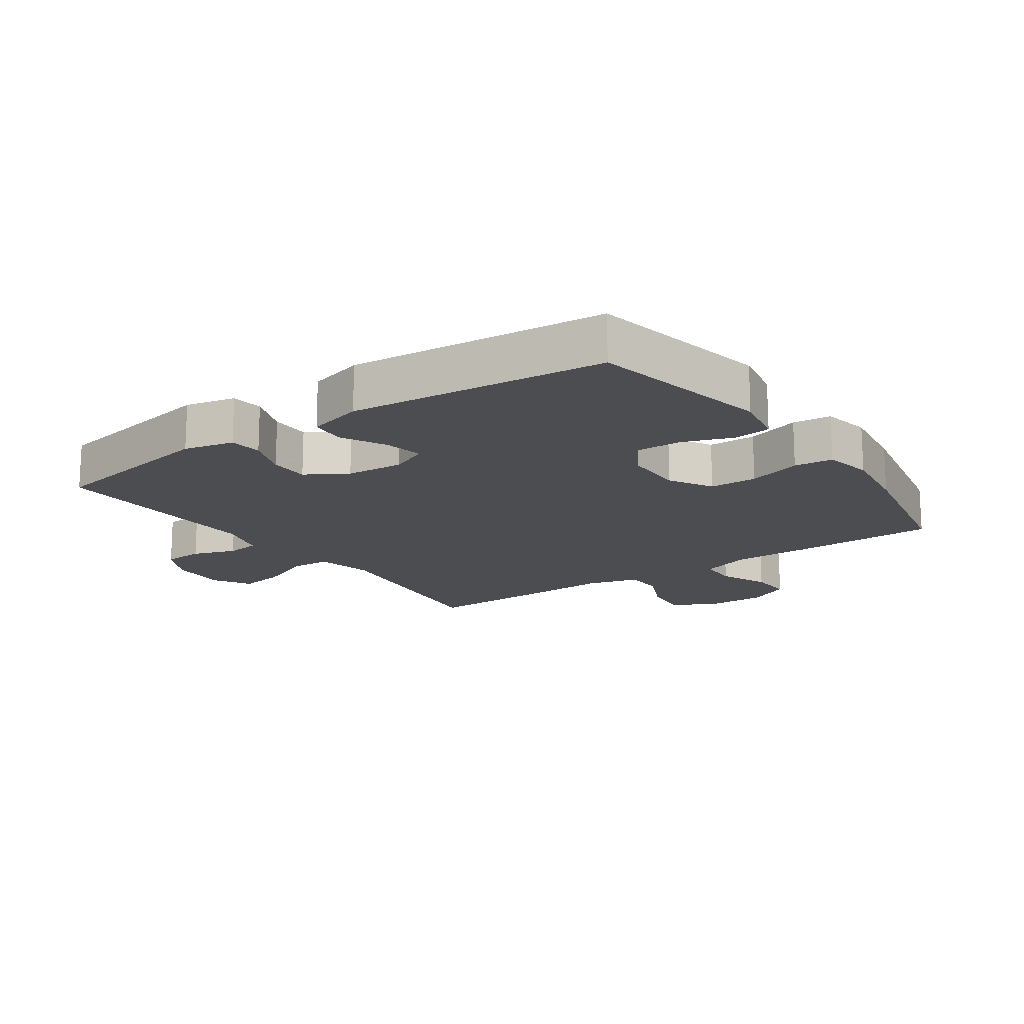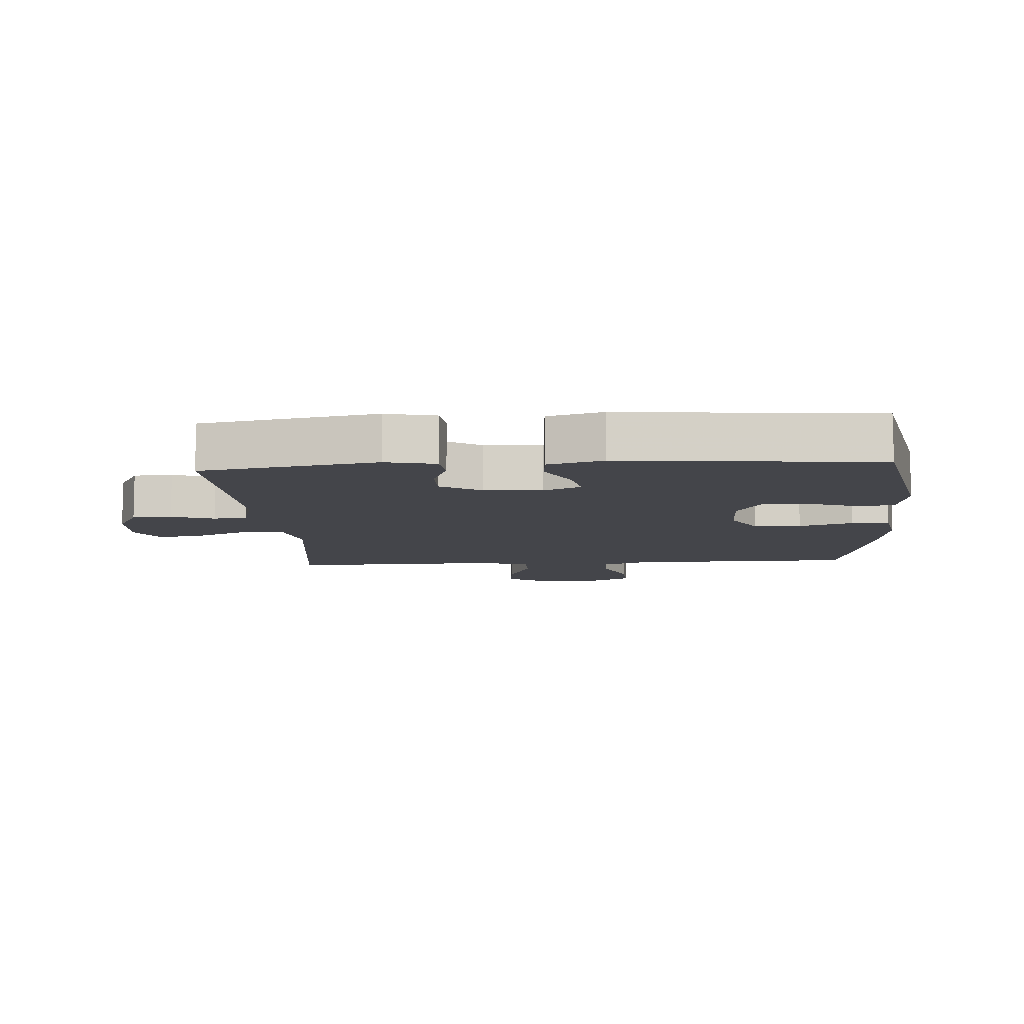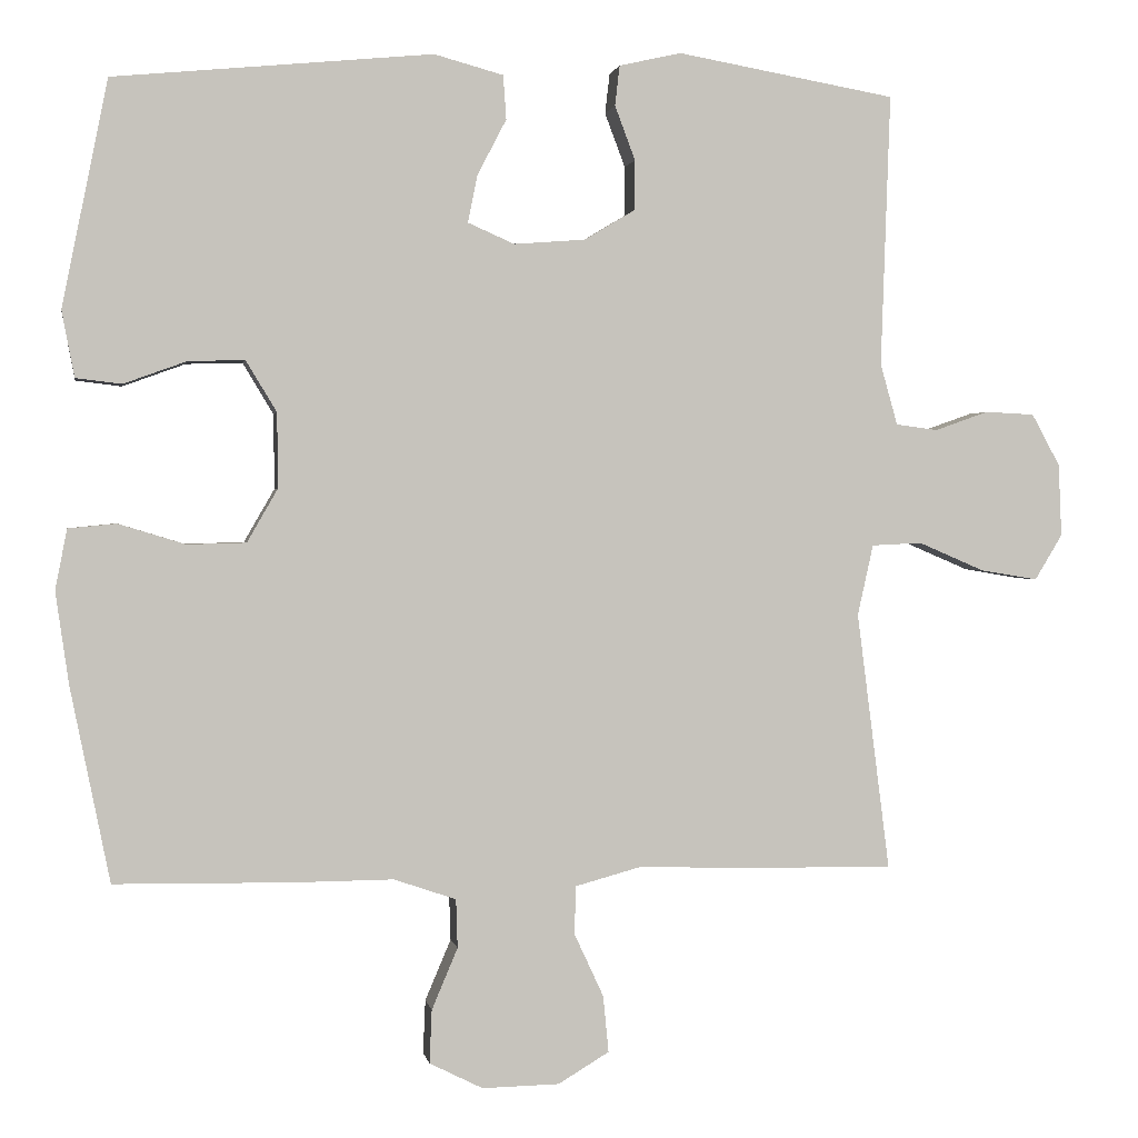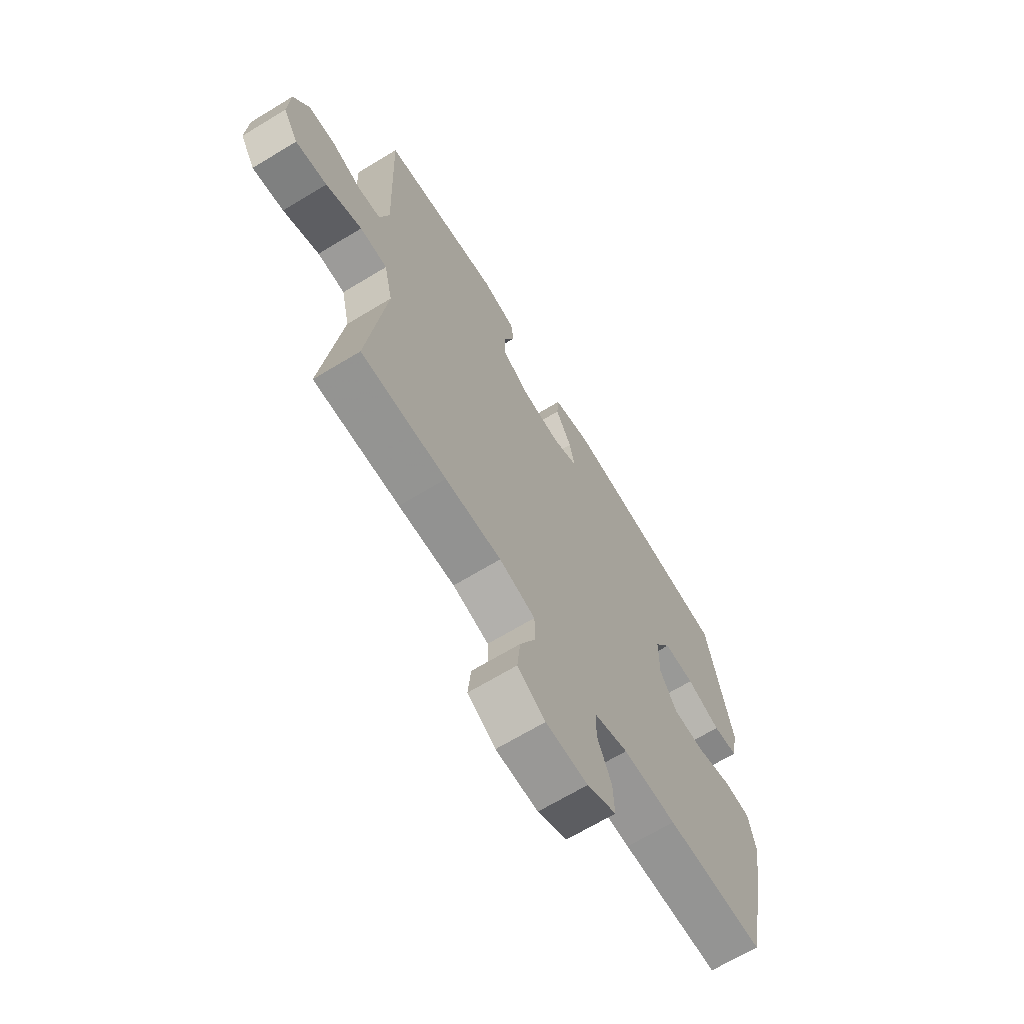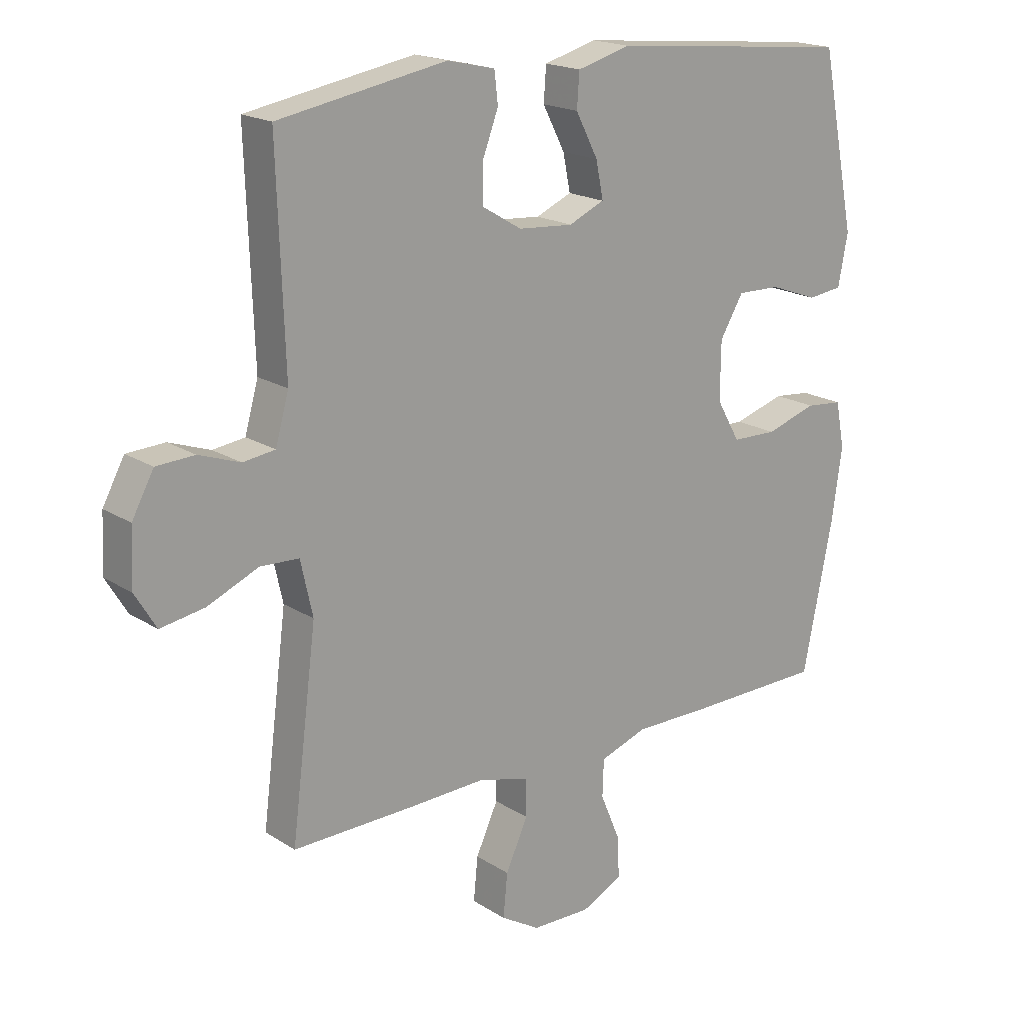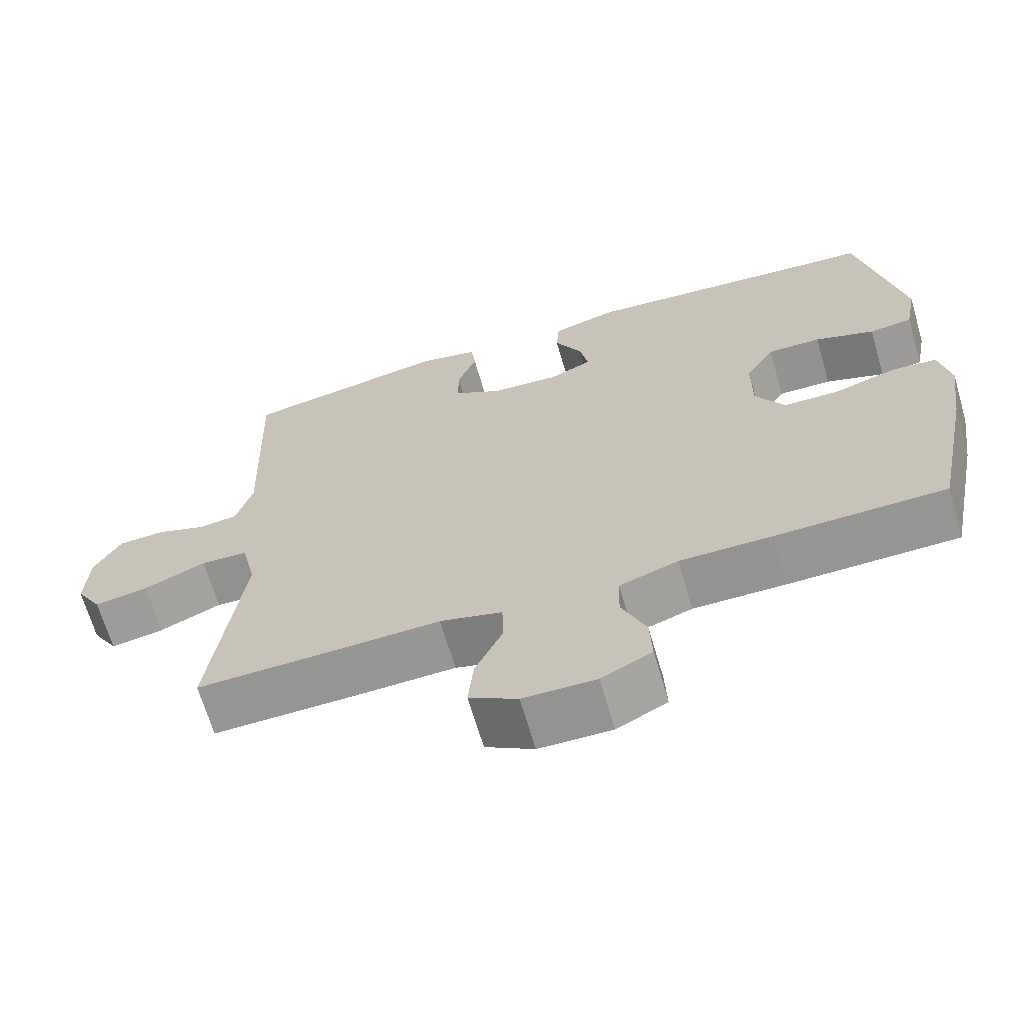
<metadata>
{"format":"obj","ext":"obj","renderer":"f3d","projection":"perspective","resolution":1024,"background":"white","views":[{"elev":-16.2,"azim":35.0,"up":"+Y"},{"elev":-9.3,"azim":4.0,"up":"+Y"},{"elev":1.2,"azim":170.3,"up":"+Z"},{"elev":-67.6,"azim":-58.7,"up":"+Z"},{"elev":18.7,"azim":-39.8,"up":"+Z"},{"elev":-67.0,"azim":16.3,"up":"+Z"}]}
</metadata>
<code>
v -0.5 0.07 0.5
v -0.222 0.07 0.549
v -0.143 0.07 0.531
v -0.137 0.07 0.48
v -0.163 0.07 0.411
v -0.163 0.07 0.348
v -0.098 0.07 0.309
v -0.007 0.07 0.302
v 0.052 0.07 0.328
v 0.04 0.07 0.388
v 0.003 0.07 0.459
v 0.007 0.07 0.515
v 0.095 0.07 0.539
v 0.5 0.07 0.5
v 0.558 0.07 0.212
v 0.542 0.07 0.128
v 0.484 0.07 0.121
v 0.404 0.07 0.15
v 0.332 0.07 0.152
v 0.293 0.07 0.087
v 0.292 0.07 -0.008
v 0.331 0.07 -0.076
v 0.406 0.07 -0.078
v 0.491 0.07 -0.052
v 0.552 0.07 -0.058
v 0.567 0.07 -0.135
v 0.55 0.07 -0.253
v 0.5 0.07 -0.5
v 0.271 0.07 -0.503
v 0.147 0.07 -0.502
v 0.068 0.07 -0.529
v 0.066 0.07 -0.591
v 0.099 0.07 -0.669
v 0.102 0.07 -0.737
v 0.034 0.07 -0.771
v -0.064 0.07 -0.769
v -0.129 0.07 -0.73
v -0.122 0.07 -0.658
v -0.085 0.07 -0.578
v -0.086 0.07 -0.516
v -0.17 0.07 -0.493
v -0.301 0.07 -0.497
v -0.5 0.07 -0.5
v -0.458 0.07 -0.171
v -0.478 0.07 -0.081
v -0.542 0.07 -0.078
v -0.626 0.07 -0.114
v -0.699 0.07 -0.126
v -0.734 0.07 -0.068
v -0.73 0.07 0.024
v -0.694 0.07 0.09
v -0.631 0.07 0.093
v -0.563 0.07 0.069
v -0.51 0.07 0.076
v -0.488 0.07 0.154
v -0.5 0 0.5
v -0.222 0 0.549
v -0.143 0 0.531
v -0.137 0 0.48
v -0.163 0 0.411
v -0.163 0 0.348
v -0.098 0 0.309
v -0.007 0 0.302
v 0.052 0 0.328
v 0.04 0 0.388
v 0.003 0 0.459
v 0.007 0 0.515
v 0.095 0 0.539
v 0.5 0 0.5
v 0.558 0 0.212
v 0.542 0 0.128
v 0.484 0 0.121
v 0.404 0 0.15
v 0.332 0 0.152
v 0.293 0 0.087
v 0.292 0 -0.008
v 0.331 0 -0.076
v 0.406 0 -0.078
v 0.491 0 -0.052
v 0.552 0 -0.058
v 0.567 0 -0.135
v 0.55 0 -0.253
v 0.5 0 -0.5
v 0.271 0 -0.503
v 0.147 0 -0.502
v 0.068 0 -0.529
v 0.066 0 -0.591
v 0.099 0 -0.669
v 0.102 0 -0.737
v 0.034 0 -0.771
v -0.064 0 -0.769
v -0.129 0 -0.73
v -0.122 0 -0.658
v -0.085 0 -0.578
v -0.086 0 -0.516
v -0.17 0 -0.493
v -0.301 0 -0.497
v -0.5 0 -0.5
v -0.458 0 -0.171
v -0.478 0 -0.081
v -0.542 0 -0.078
v -0.626 0 -0.114
v -0.699 0 -0.126
v -0.734 0 -0.068
v -0.73 0 0.024
v -0.694 0 0.09
v -0.631 0 0.093
v -0.563 0 0.069
v -0.51 0 0.076
v -0.488 0 0.154
f 50 51 52 53
f 50 53 54
f 49 50 54
f 46 47 48 49
f 45 46 49 54
f 44 45 54 55
f 41 42 43 44
f 40 41 44 55
f 36 37 38 39
f 36 39 40
f 35 36 40
f 32 33 34 35
f 31 32 35 40
f 30 31 40 55
f 23 24 25 26
f 22 23 26 27
f 15 16 17 18
f 15 18 19
f 14 15 19
f 13 14 19 20
f 10 11 12 13
f 9 10 13 20
f 2 3 4 5
f 2 5 6
f 1 2 6
f 55 1 6 7
f 22 27 28 29
f 21 22 29 30
f 8 9 20 21
f 21 30 55
f 7 8 21 55
f 108 107 106 105
f 109 108 105
f 109 105 104
f 104 103 102 101
f 109 104 101 100
f 110 109 100 99
f 99 98 97 96
f 110 99 96 95
f 94 93 92 91
f 95 94 91
f 95 91 90
f 90 89 88 87
f 95 90 87 86
f 110 95 86 85
f 81 80 79 78
f 82 81 78 77
f 73 72 71 70
f 74 73 70
f 74 70 69
f 75 74 69 68
f 68 67 66 65
f 75 68 65 64
f 60 59 58 57
f 61 60 57
f 61 57 56
f 62 61 56 110
f 84 83 82 77
f 85 84 77 76
f 76 75 64 63
f 110 85 76
f 110 76 63 62
f 1 56 57 2
f 2 57 58 3
f 3 58 59 4
f 4 59 60 5
f 5 60 61 6
f 6 61 62 7
f 7 62 63 8
f 8 63 64 9
f 9 64 65 10
f 10 65 66 11
f 11 66 67 12
f 12 67 68 13
f 13 68 69 14
f 14 69 70 15
f 15 70 71 16
f 16 71 72 17
f 17 72 73 18
f 18 73 74 19
f 19 74 75 20
f 20 75 76 21
f 21 76 77 22
f 22 77 78 23
f 23 78 79 24
f 24 79 80 25
f 25 80 81 26
f 26 81 82 27
f 27 82 83 28
f 28 83 84 29
f 29 84 85 30
f 30 85 86 31
f 31 86 87 32
f 32 87 88 33
f 33 88 89 34
f 34 89 90 35
f 35 90 91 36
f 36 91 92 37
f 37 92 93 38
f 38 93 94 39
f 39 94 95 40
f 40 95 96 41
f 41 96 97 42
f 42 97 98 43
f 43 98 99 44
f 44 99 100 45
f 45 100 101 46
f 46 101 102 47
f 47 102 103 48
f 48 103 104 49
f 49 104 105 50
f 50 105 106 51
f 51 106 107 52
f 52 107 108 53
f 53 108 109 54
f 54 109 110 55
f 55 110 56 1

</code>
